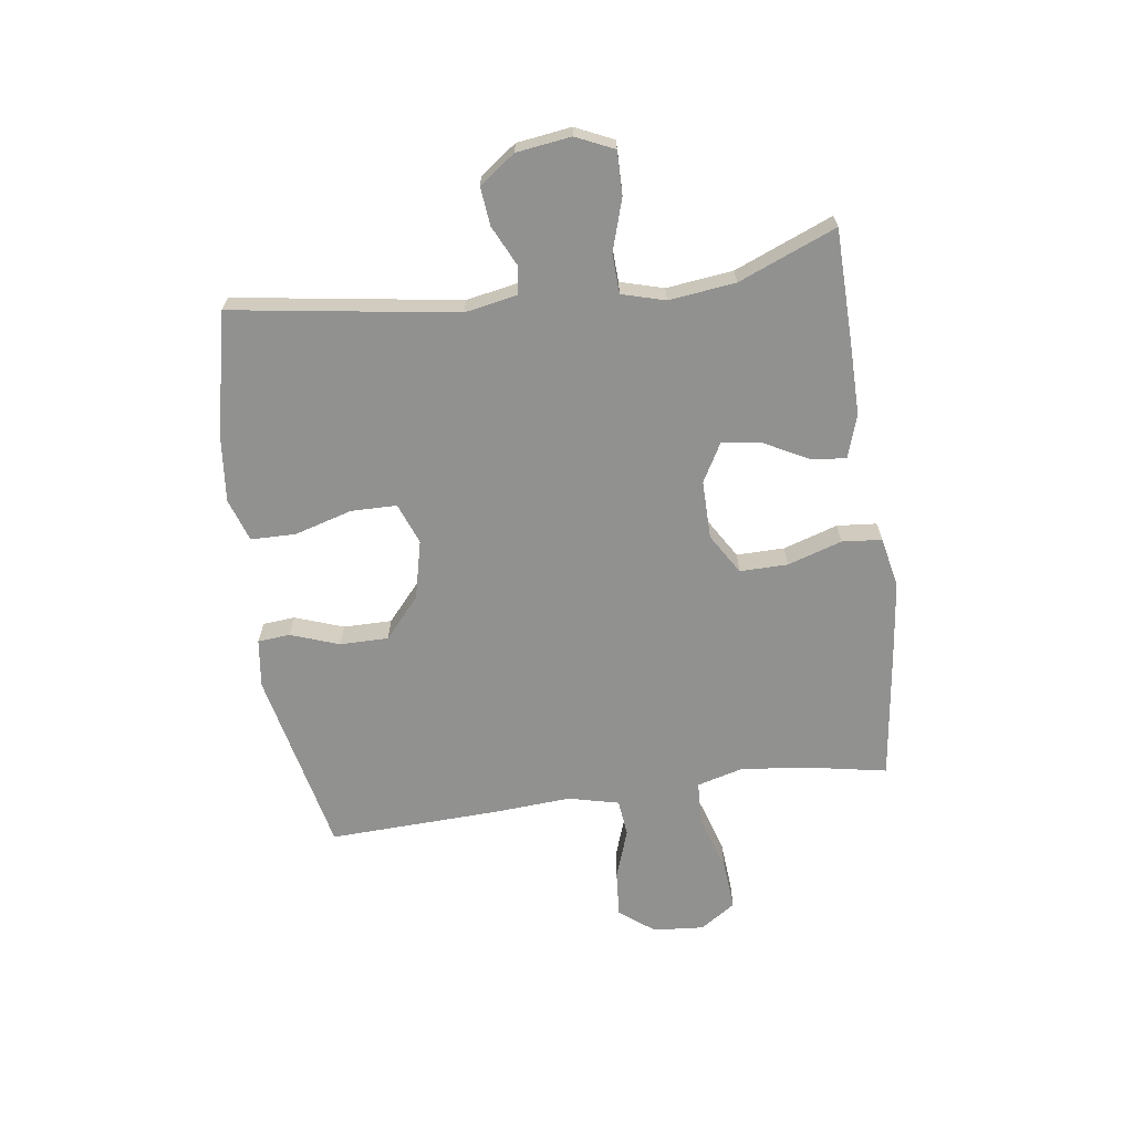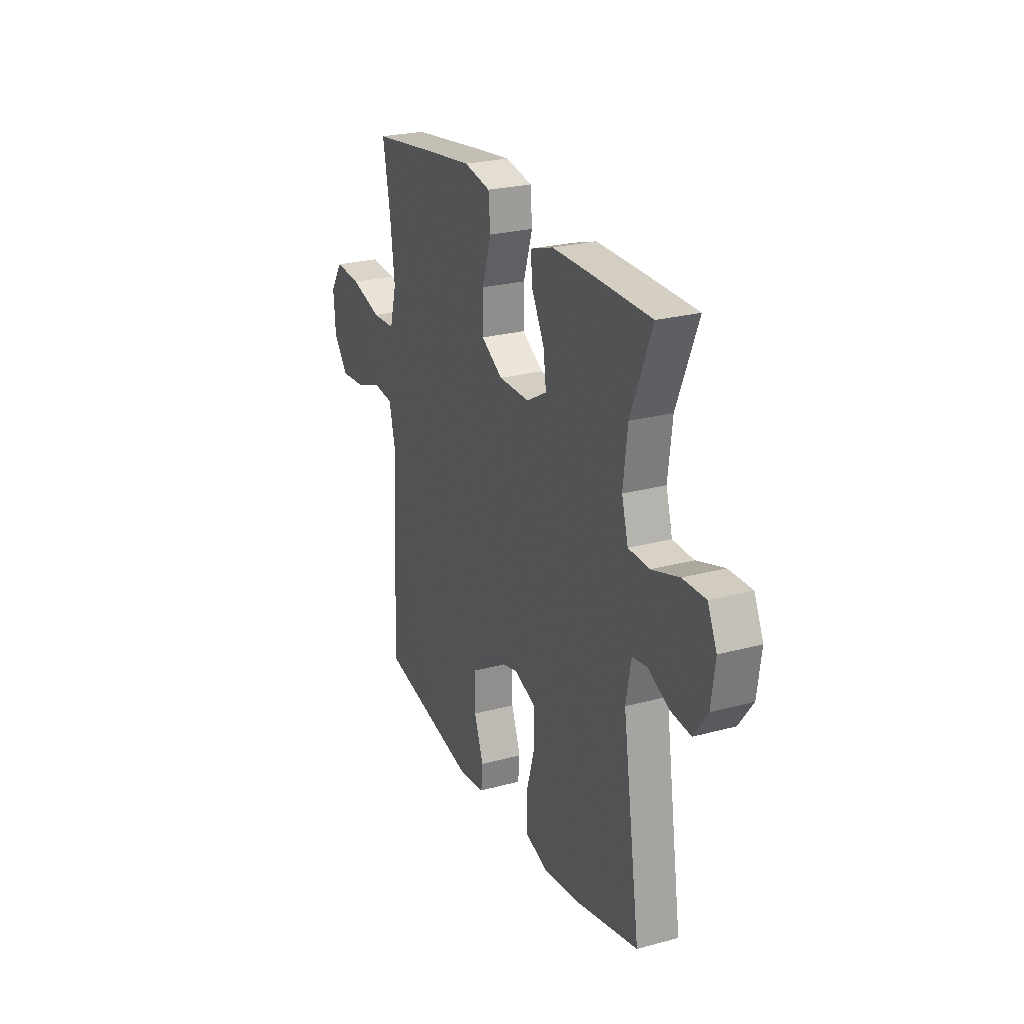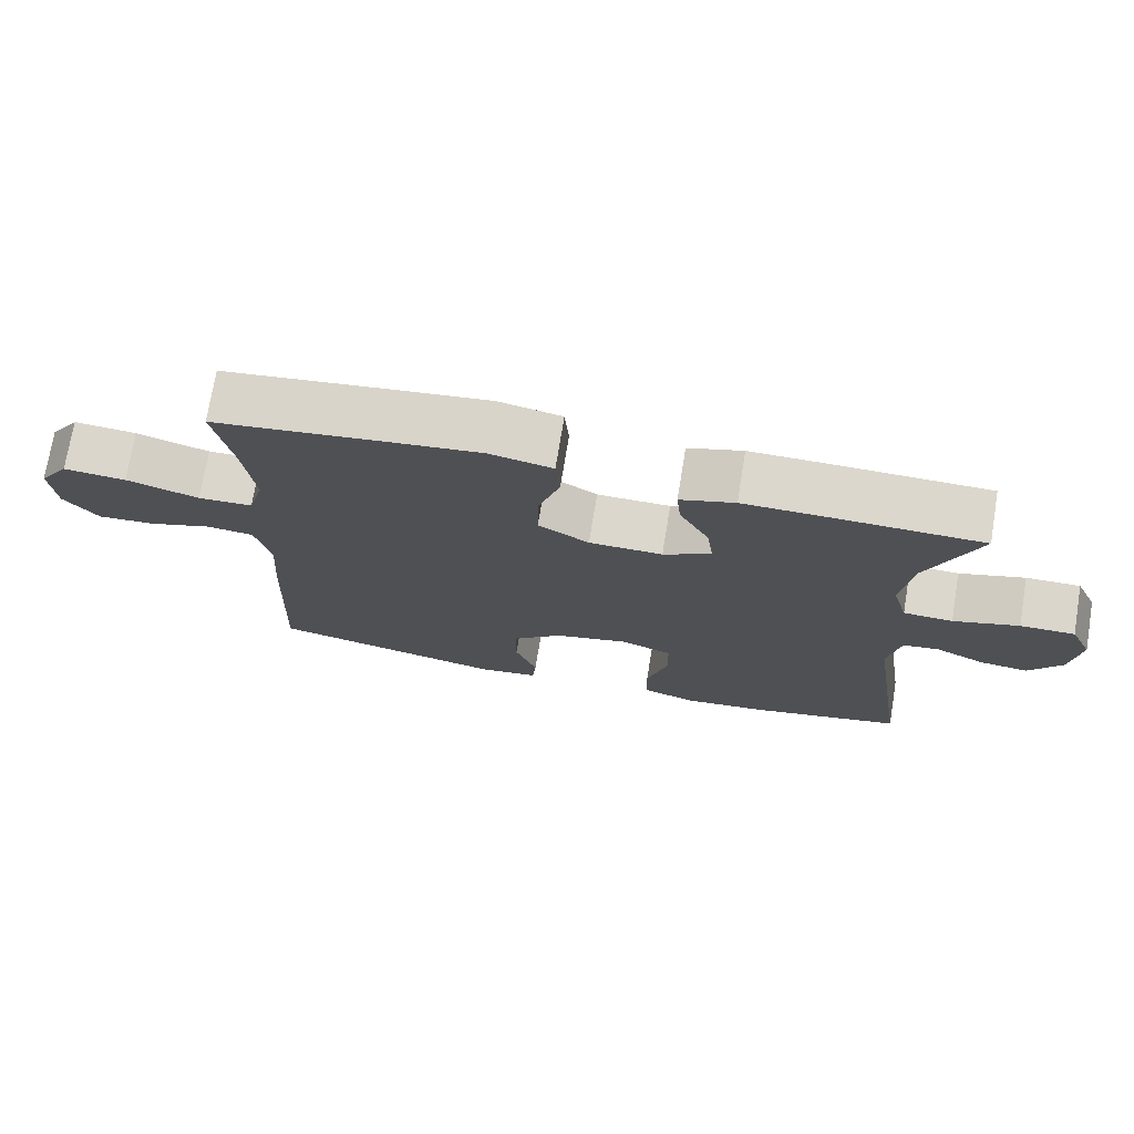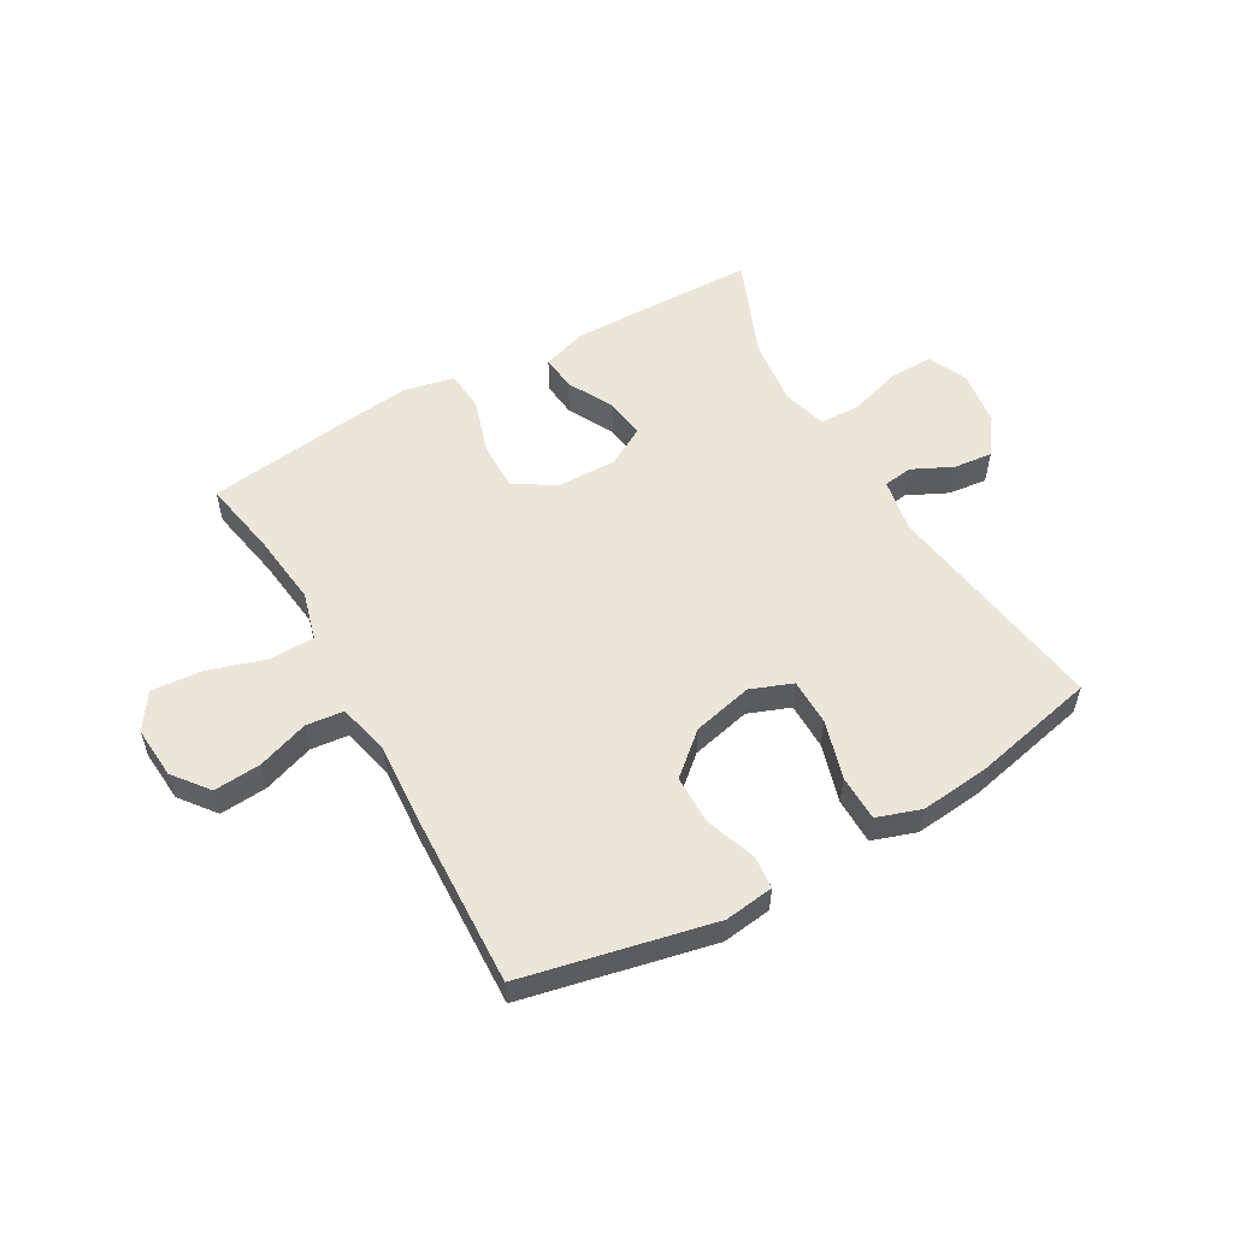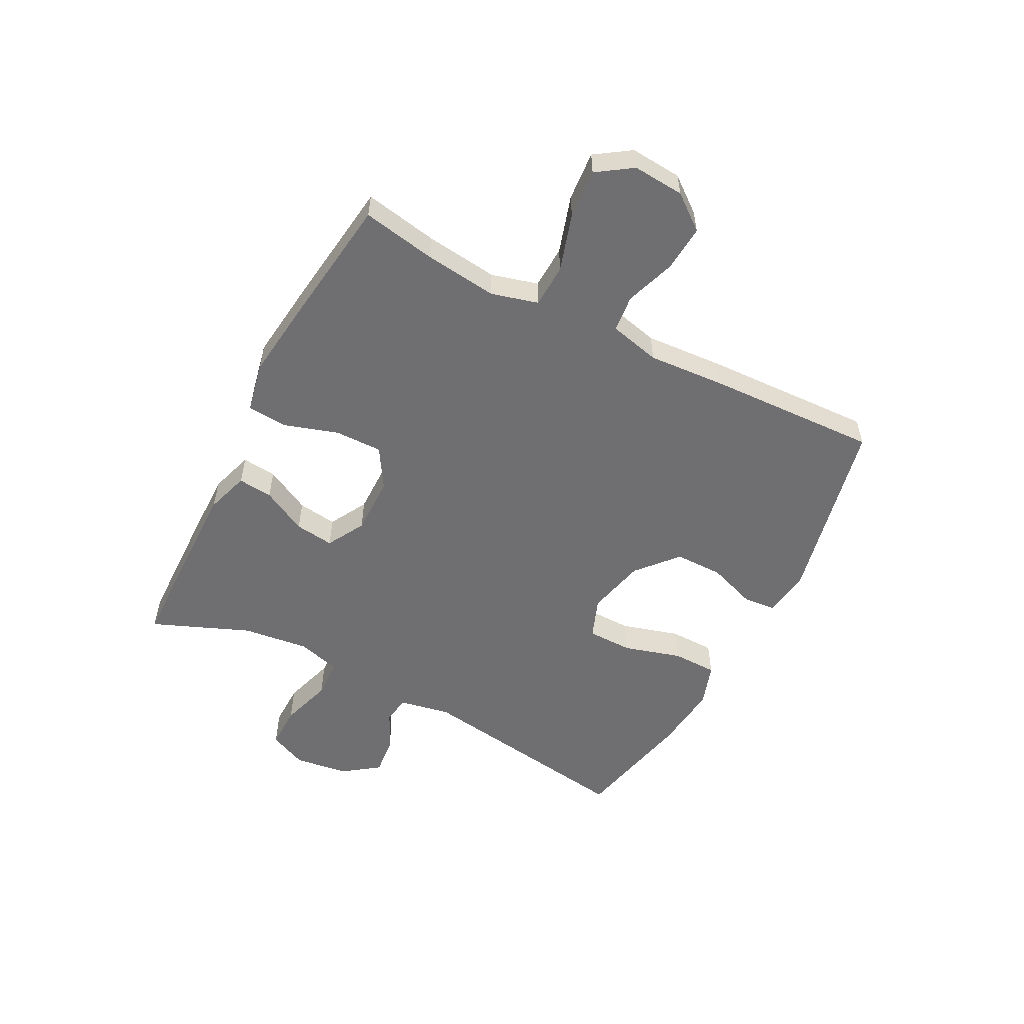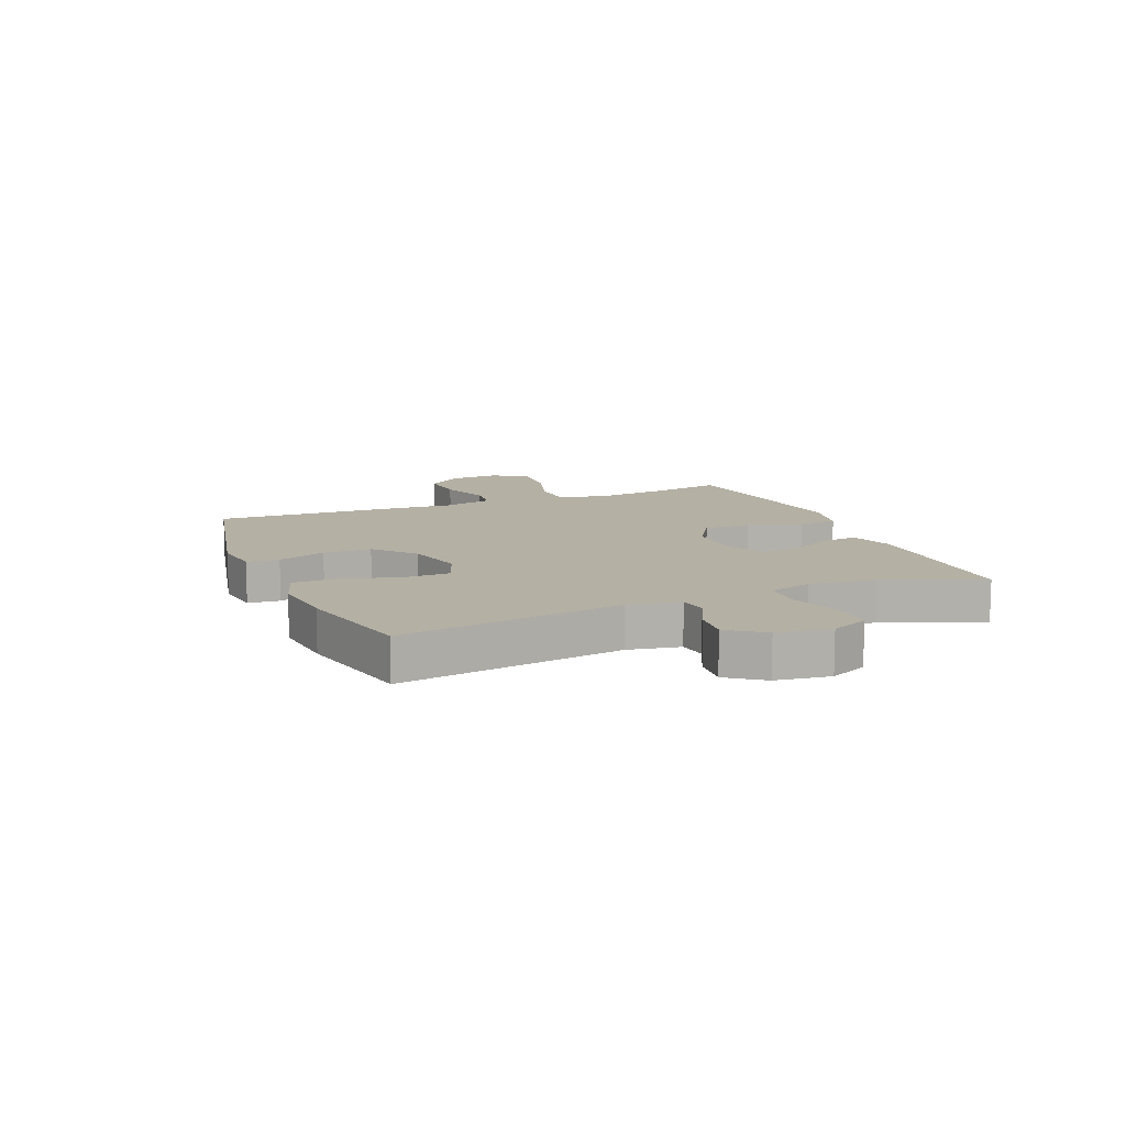
<metadata>
{"format":"obj","ext":"obj","renderer":"f3d","projection":"perspective","resolution":1024,"background":"white","views":[{"elev":-66.0,"azim":-82.1,"up":"+Y"},{"elev":24.7,"azim":-113.9,"up":"+Z"},{"elev":73.4,"azim":-170.7,"up":"+Z"},{"elev":55.4,"azim":150.4,"up":"+Y"},{"elev":-54.7,"azim":62.6,"up":"+Y"},{"elev":11.5,"azim":-112.5,"up":"+Y"}]}
</metadata>
<code>
v 0.5 0.07 0.5
v 0.476 0.07 0.371
v 0.461 0.07 0.246
v 0.483 0.07 0.165
v 0.558 0.07 0.162
v 0.658 0.07 0.193
v 0.744 0.07 0.2
v 0.785 0.07 0.139
v 0.778 0.07 0.05
v 0.731 0.07 -0.01
v 0.651 0.07 -0.004
v 0.564 0.07 0.026
v 0.5 0.07 0.019
v 0.479 0.07 -0.069
v 0.488 0.07 -0.201
v 0.5 0.07 -0.5
v 0.178 0.07 -0.57
v 0.094 0.07 -0.559
v 0.089 0.07 -0.503
v 0.119 0.07 -0.419
v 0.119 0.07 -0.335
v 0.049 0.07 -0.274
v -0.053 0.07 -0.25
v -0.124 0.07 -0.277
v -0.125 0.07 -0.356
v -0.096 0.07 -0.456
v -0.097 0.07 -0.534
v -0.172 0.07 -0.559
v -0.288 0.07 -0.547
v -0.5 0.07 -0.5
v -0.442 0.07 -0.112
v -0.459 0.07 -0.022
v -0.508 0.07 -0.015
v -0.577 0.07 -0.048
v -0.643 0.07 -0.055
v -0.688 0.07 0.007
v -0.701 0.07 0.101
v -0.671 0.07 0.167
v -0.596 0.07 0.166
v -0.506 0.07 0.138
v -0.438 0.07 0.141
v -0.417 0.07 0.216
v -0.431 0.07 0.331
v -0.5 0.07 0.5
v -0.301 0.07 0.504
v -0.18 0.07 0.505
v -0.105 0.07 0.481
v -0.111 0.07 0.421
v -0.152 0.07 0.343
v -0.161 0.07 0.275
v -0.095 0.07 0.238
v 0.006 0.07 0.239
v 0.076 0.07 0.282
v 0.075 0.07 0.365
v 0.045 0.07 0.459
v 0.051 0.07 0.528
v 0.138 0.07 0.546
v 0.271 0.07 0.53
v 0.5 0 0.5
v 0.476 0 0.371
v 0.461 0 0.246
v 0.483 0 0.165
v 0.558 0 0.162
v 0.658 0 0.193
v 0.744 0 0.2
v 0.785 0 0.139
v 0.778 0 0.05
v 0.731 0 -0.01
v 0.651 0 -0.004
v 0.564 0 0.026
v 0.5 0 0.019
v 0.479 0 -0.069
v 0.488 0 -0.201
v 0.5 0 -0.5
v 0.178 0 -0.57
v 0.094 0 -0.559
v 0.089 0 -0.503
v 0.119 0 -0.419
v 0.119 0 -0.335
v 0.049 0 -0.274
v -0.053 0 -0.25
v -0.124 0 -0.277
v -0.125 0 -0.356
v -0.096 0 -0.456
v -0.097 0 -0.534
v -0.172 0 -0.559
v -0.288 0 -0.547
v -0.5 0 -0.5
v -0.442 0 -0.112
v -0.459 0 -0.022
v -0.508 0 -0.015
v -0.577 0 -0.048
v -0.643 0 -0.055
v -0.688 0 0.007
v -0.701 0 0.101
v -0.671 0 0.167
v -0.596 0 0.166
v -0.506 0 0.138
v -0.438 0 0.141
v -0.417 0 0.216
v -0.431 0 0.331
v -0.5 0 0.5
v -0.301 0 0.504
v -0.18 0 0.505
v -0.105 0 0.481
v -0.111 0 0.421
v -0.152 0 0.343
v -0.161 0 0.275
v -0.095 0 0.238
v 0.006 0 0.239
v 0.076 0 0.282
v 0.075 0 0.365
v 0.045 0 0.459
v 0.051 0 0.528
v 0.138 0 0.546
v 0.271 0 0.53
f 57 58 1 2
f 54 55 56 57
f 53 54 57 2
f 52 53 2 3
f 46 47 48 49
f 46 49 50
f 43 44 45 46
f 42 43 46 50
f 41 42 50 51
f 37 38 39 40
f 37 40 41
f 36 37 41
f 33 34 35 36
f 33 36 41 51
f 28 29 30 31
f 28 31 32
f 25 26 27 28
f 24 25 28 32
f 23 24 32
f 22 23 32
f 17 18 19 20
f 17 20 21
f 14 15 16 17
f 13 14 17 21
f 9 10 11 12
f 9 12 13
f 8 9 13
f 5 6 7 8
f 4 5 8 13
f 52 3 4 13
f 32 33 51 52
f 22 32 52 13
f 13 21 22
f 60 59 116 115
f 115 114 113 112
f 60 115 112 111
f 61 60 111 110
f 107 106 105 104
f 108 107 104
f 104 103 102 101
f 108 104 101 100
f 109 108 100 99
f 98 97 96 95
f 99 98 95
f 99 95 94
f 94 93 92 91
f 109 99 94 91
f 89 88 87 86
f 90 89 86
f 86 85 84 83
f 90 86 83 82
f 90 82 81
f 90 81 80
f 78 77 76 75
f 79 78 75
f 75 74 73 72
f 79 75 72 71
f 70 69 68 67
f 71 70 67
f 71 67 66
f 66 65 64 63
f 71 66 63 62
f 71 62 61 110
f 110 109 91 90
f 71 110 90 80
f 80 79 71
f 1 59 60 2
f 2 60 61 3
f 3 61 62 4
f 4 62 63 5
f 5 63 64 6
f 6 64 65 7
f 7 65 66 8
f 8 66 67 9
f 9 67 68 10
f 10 68 69 11
f 11 69 70 12
f 12 70 71 13
f 13 71 72 14
f 14 72 73 15
f 15 73 74 16
f 16 74 75 17
f 17 75 76 18
f 18 76 77 19
f 19 77 78 20
f 20 78 79 21
f 21 79 80 22
f 22 80 81 23
f 23 81 82 24
f 24 82 83 25
f 25 83 84 26
f 26 84 85 27
f 27 85 86 28
f 28 86 87 29
f 29 87 88 30
f 30 88 89 31
f 31 89 90 32
f 32 90 91 33
f 33 91 92 34
f 34 92 93 35
f 35 93 94 36
f 36 94 95 37
f 37 95 96 38
f 38 96 97 39
f 39 97 98 40
f 40 98 99 41
f 41 99 100 42
f 42 100 101 43
f 43 101 102 44
f 44 102 103 45
f 45 103 104 46
f 46 104 105 47
f 47 105 106 48
f 48 106 107 49
f 49 107 108 50
f 50 108 109 51
f 51 109 110 52
f 52 110 111 53
f 53 111 112 54
f 54 112 113 55
f 55 113 114 56
f 56 114 115 57
f 57 115 116 58
f 58 116 59 1

</code>
